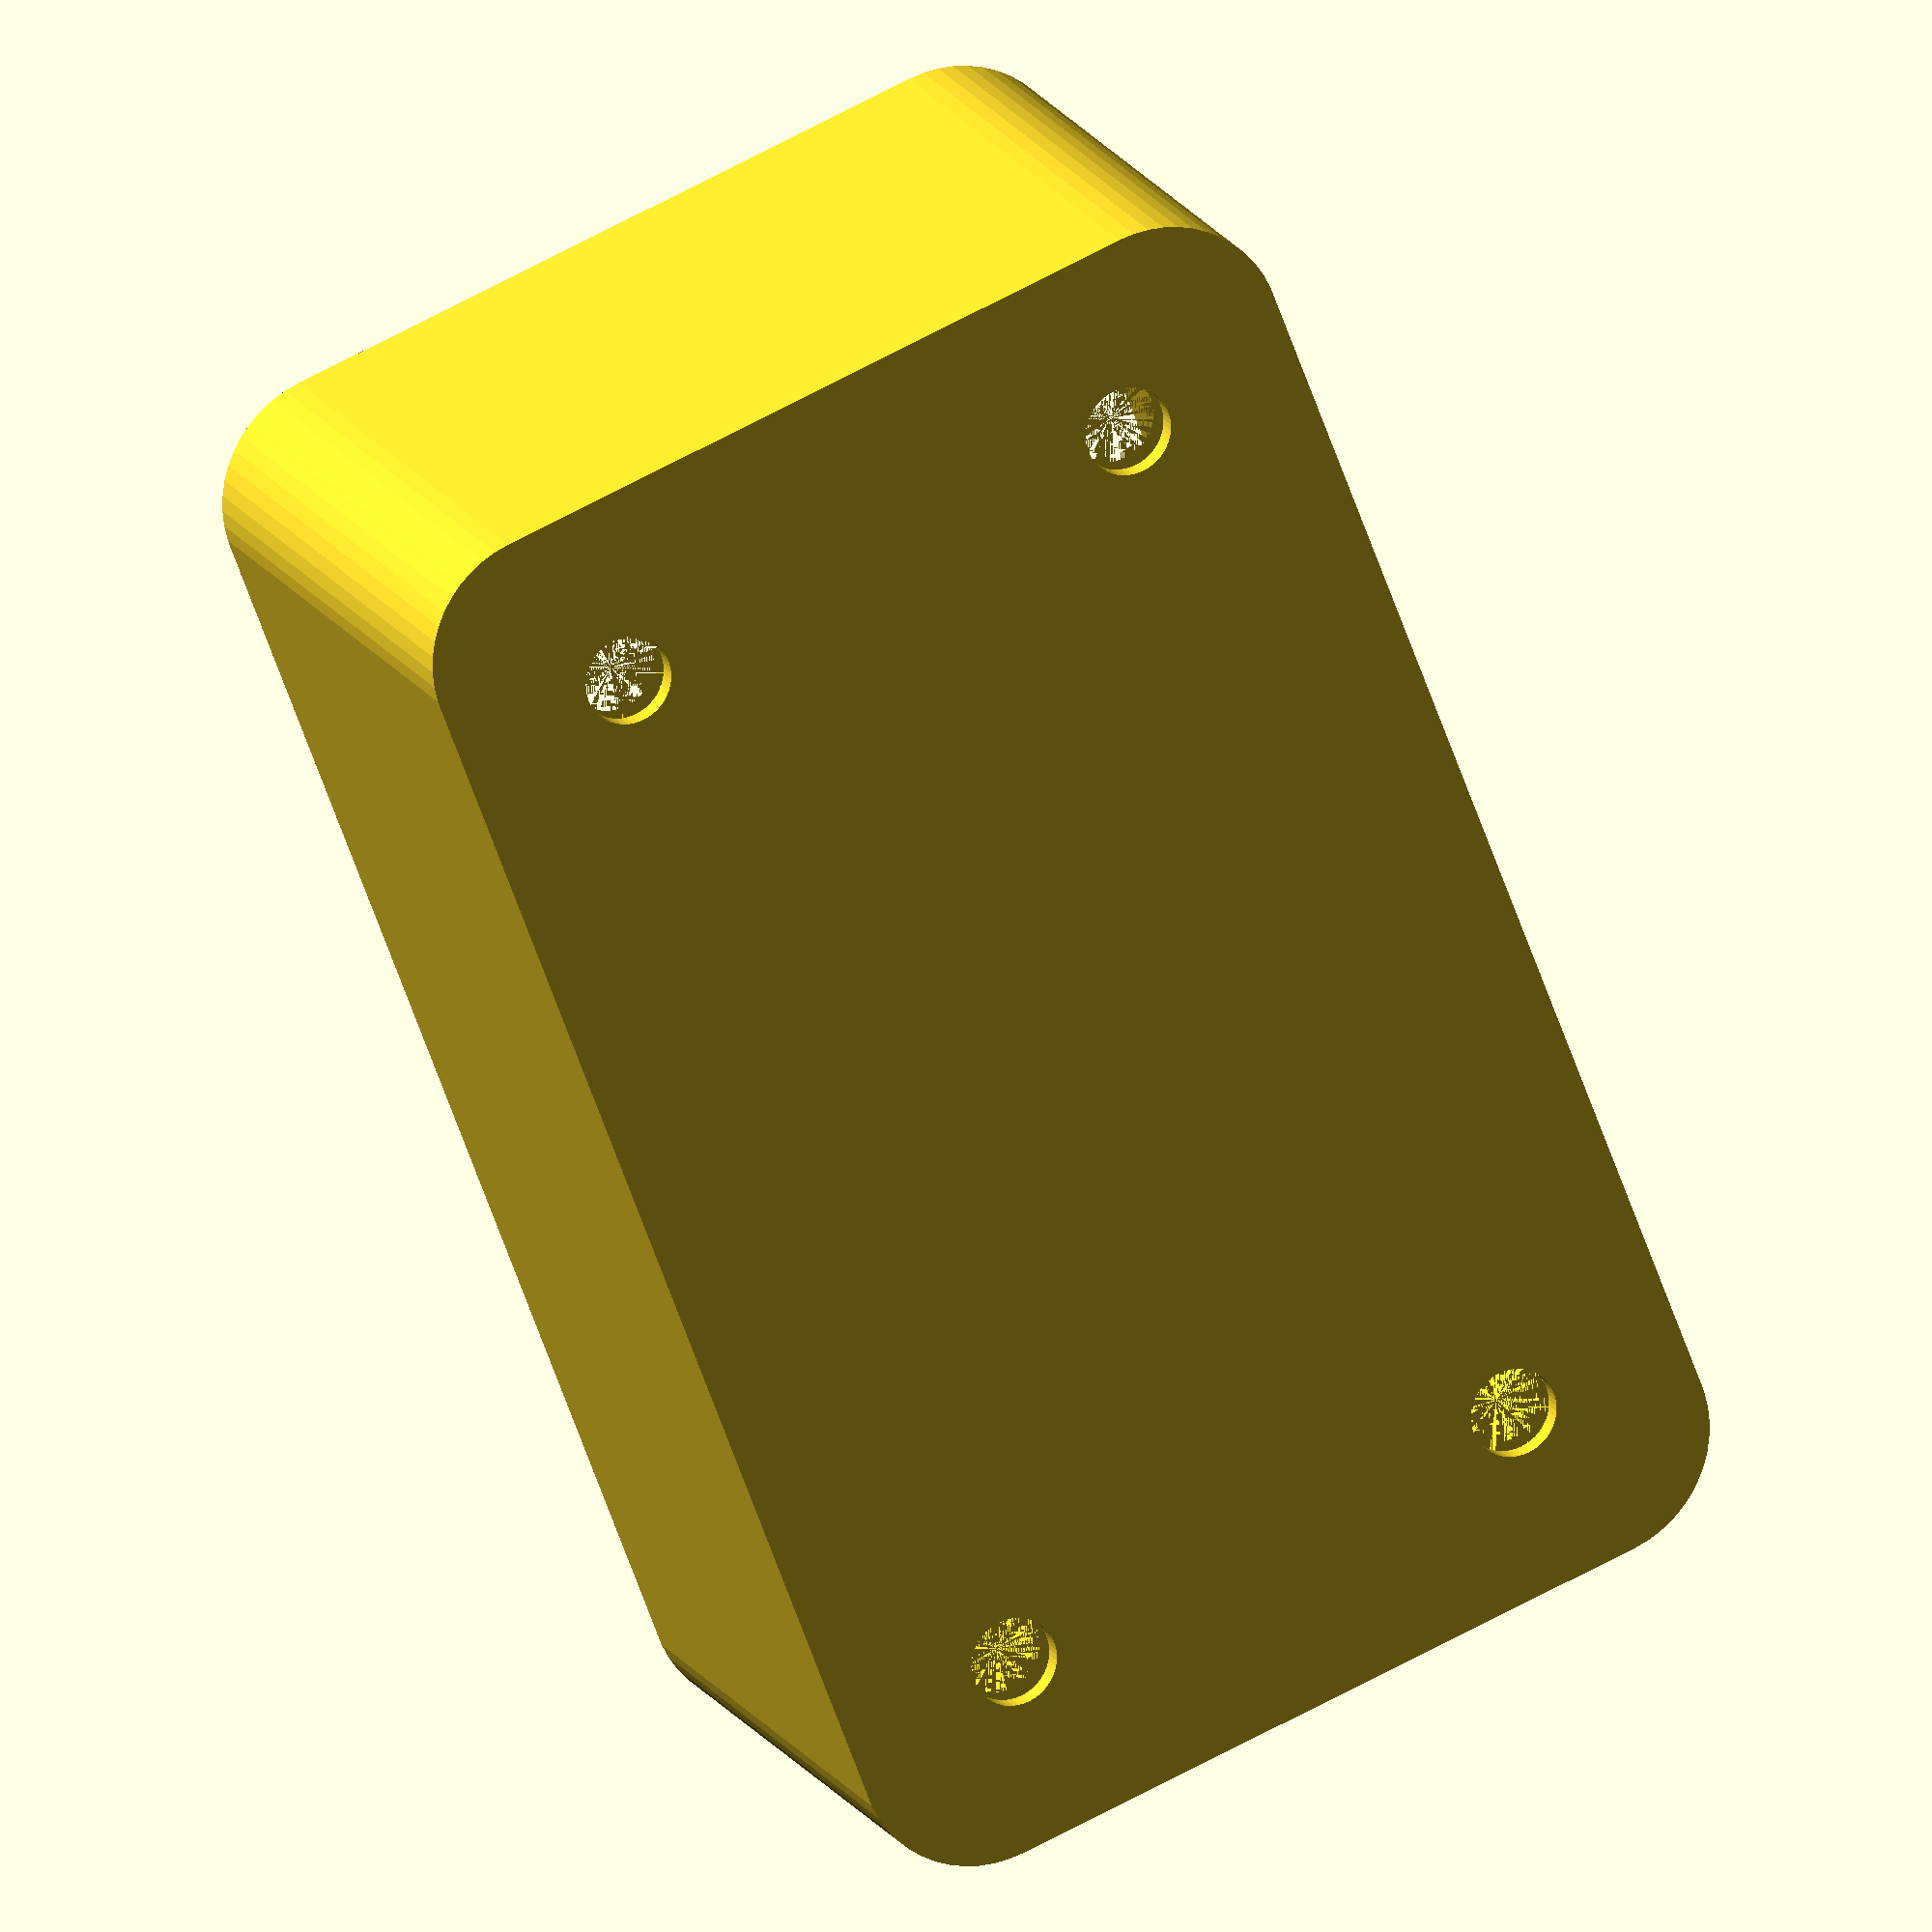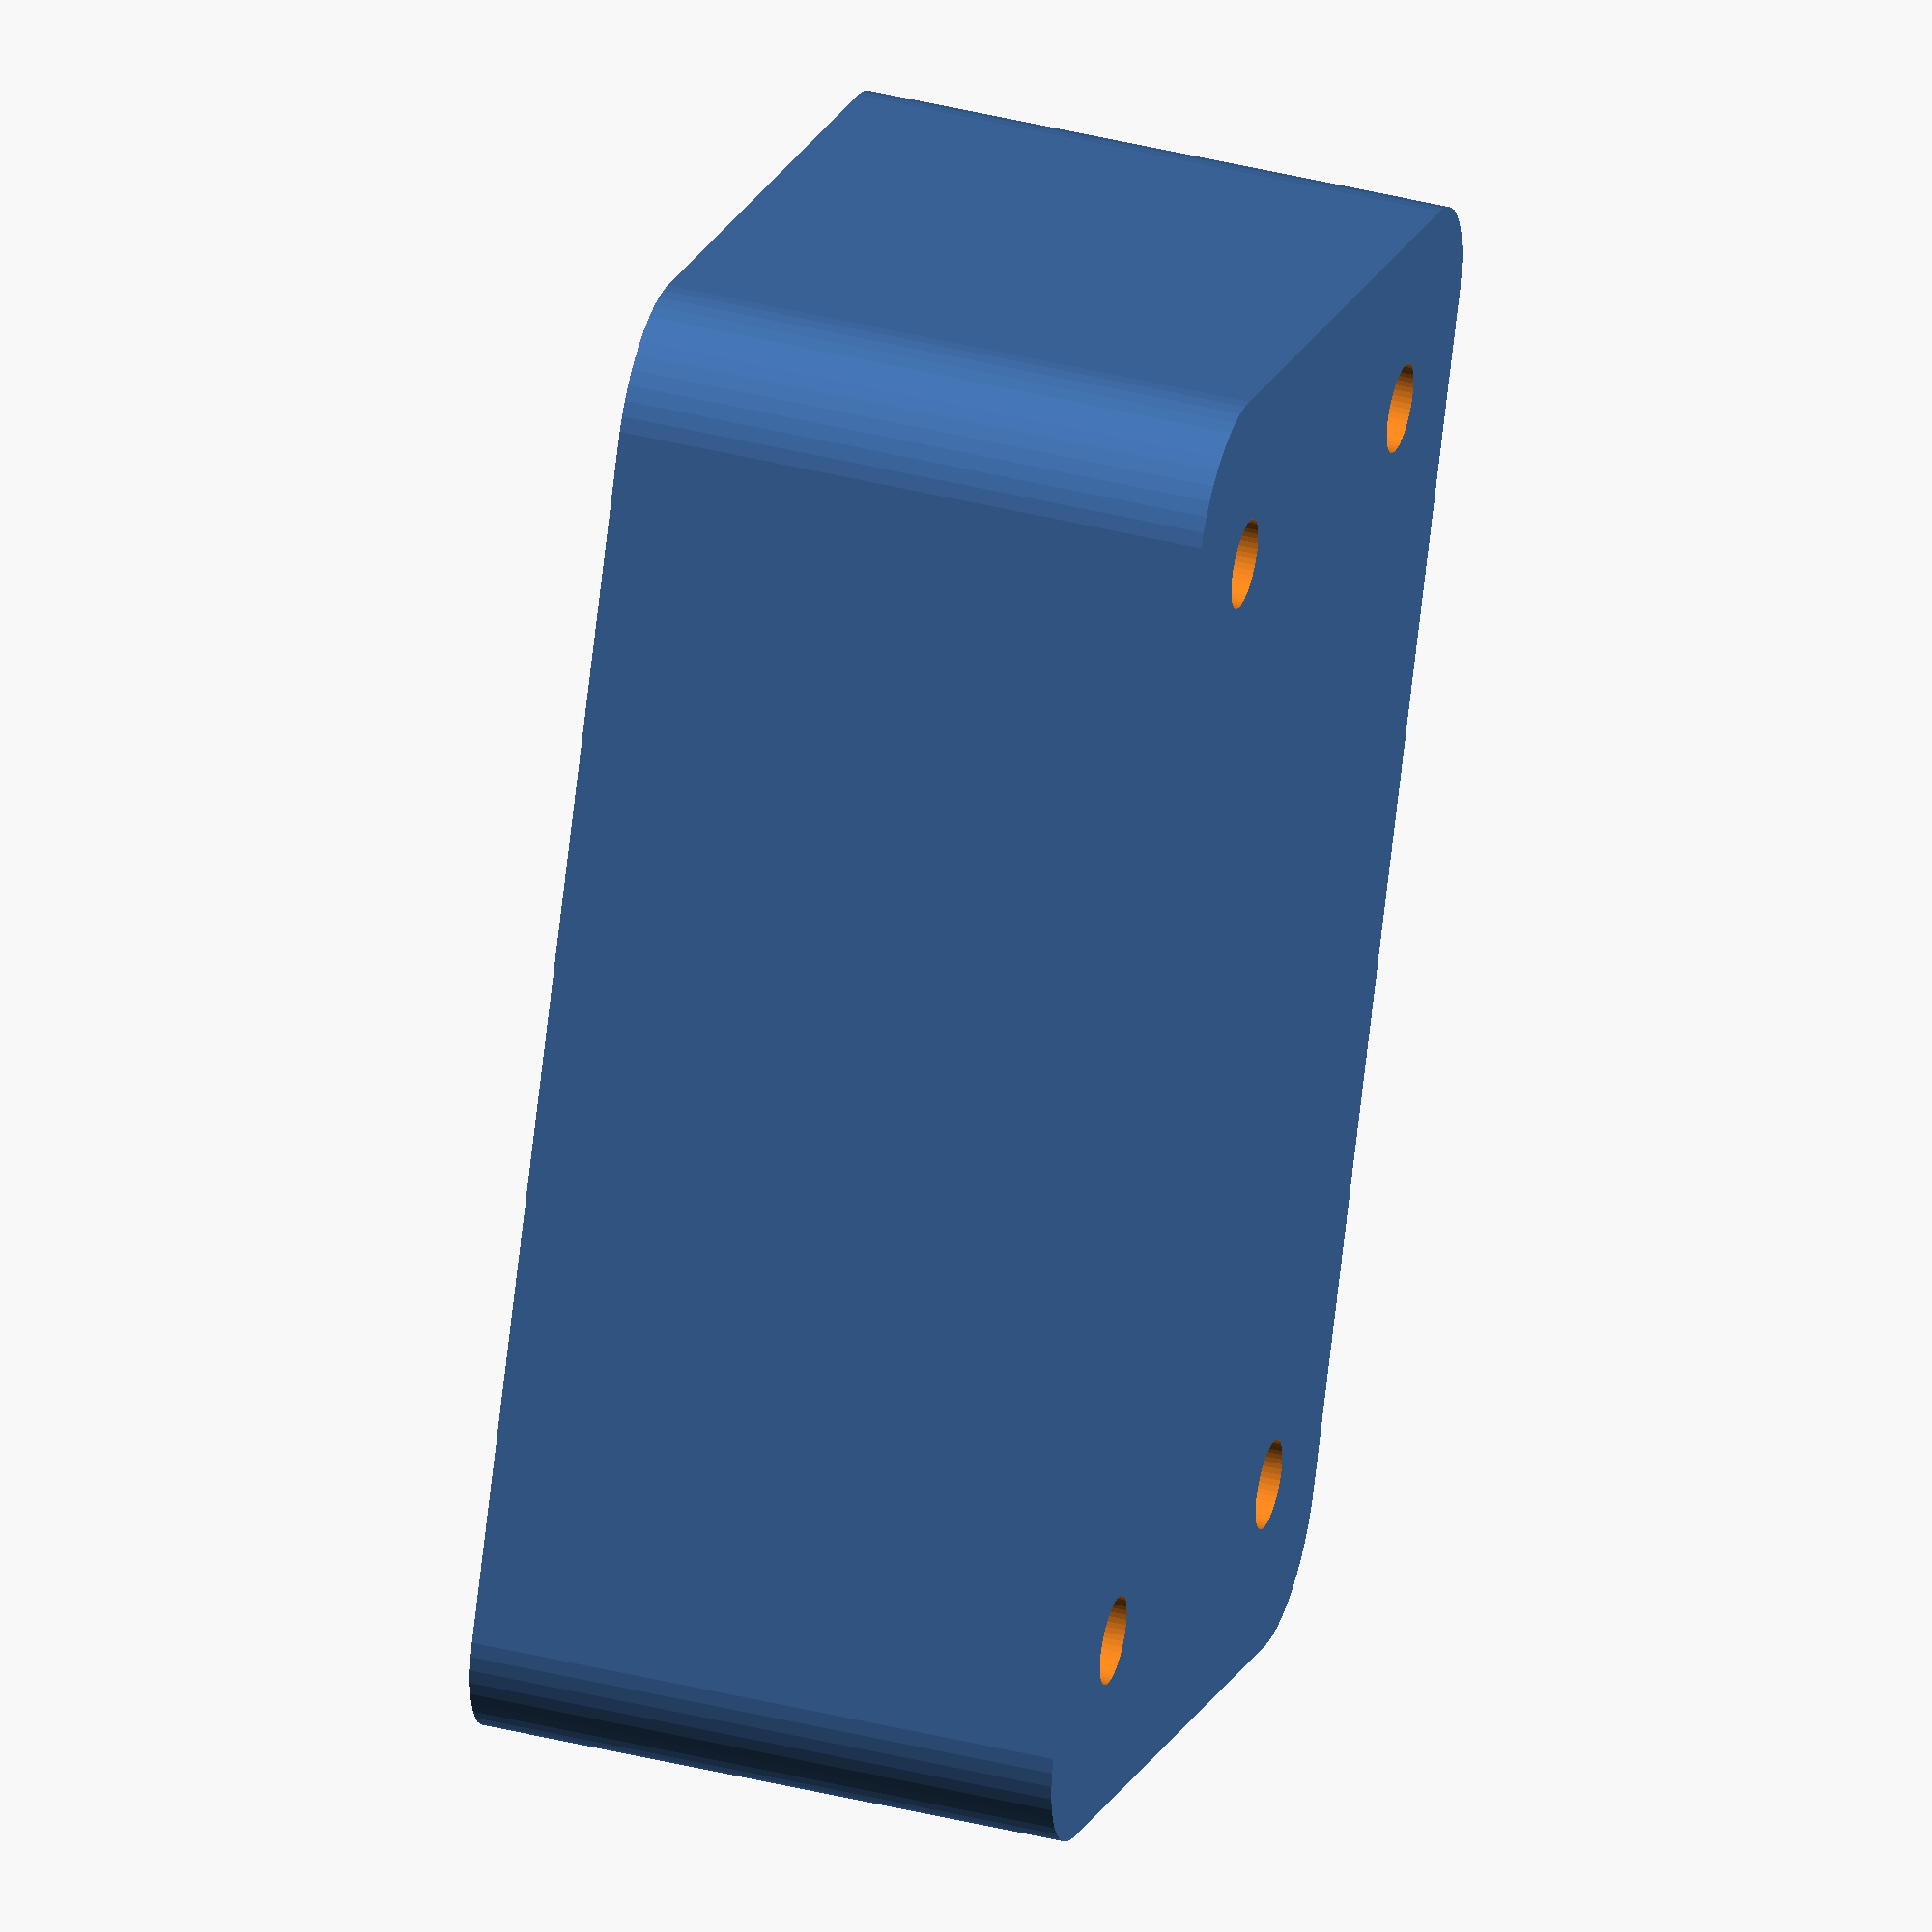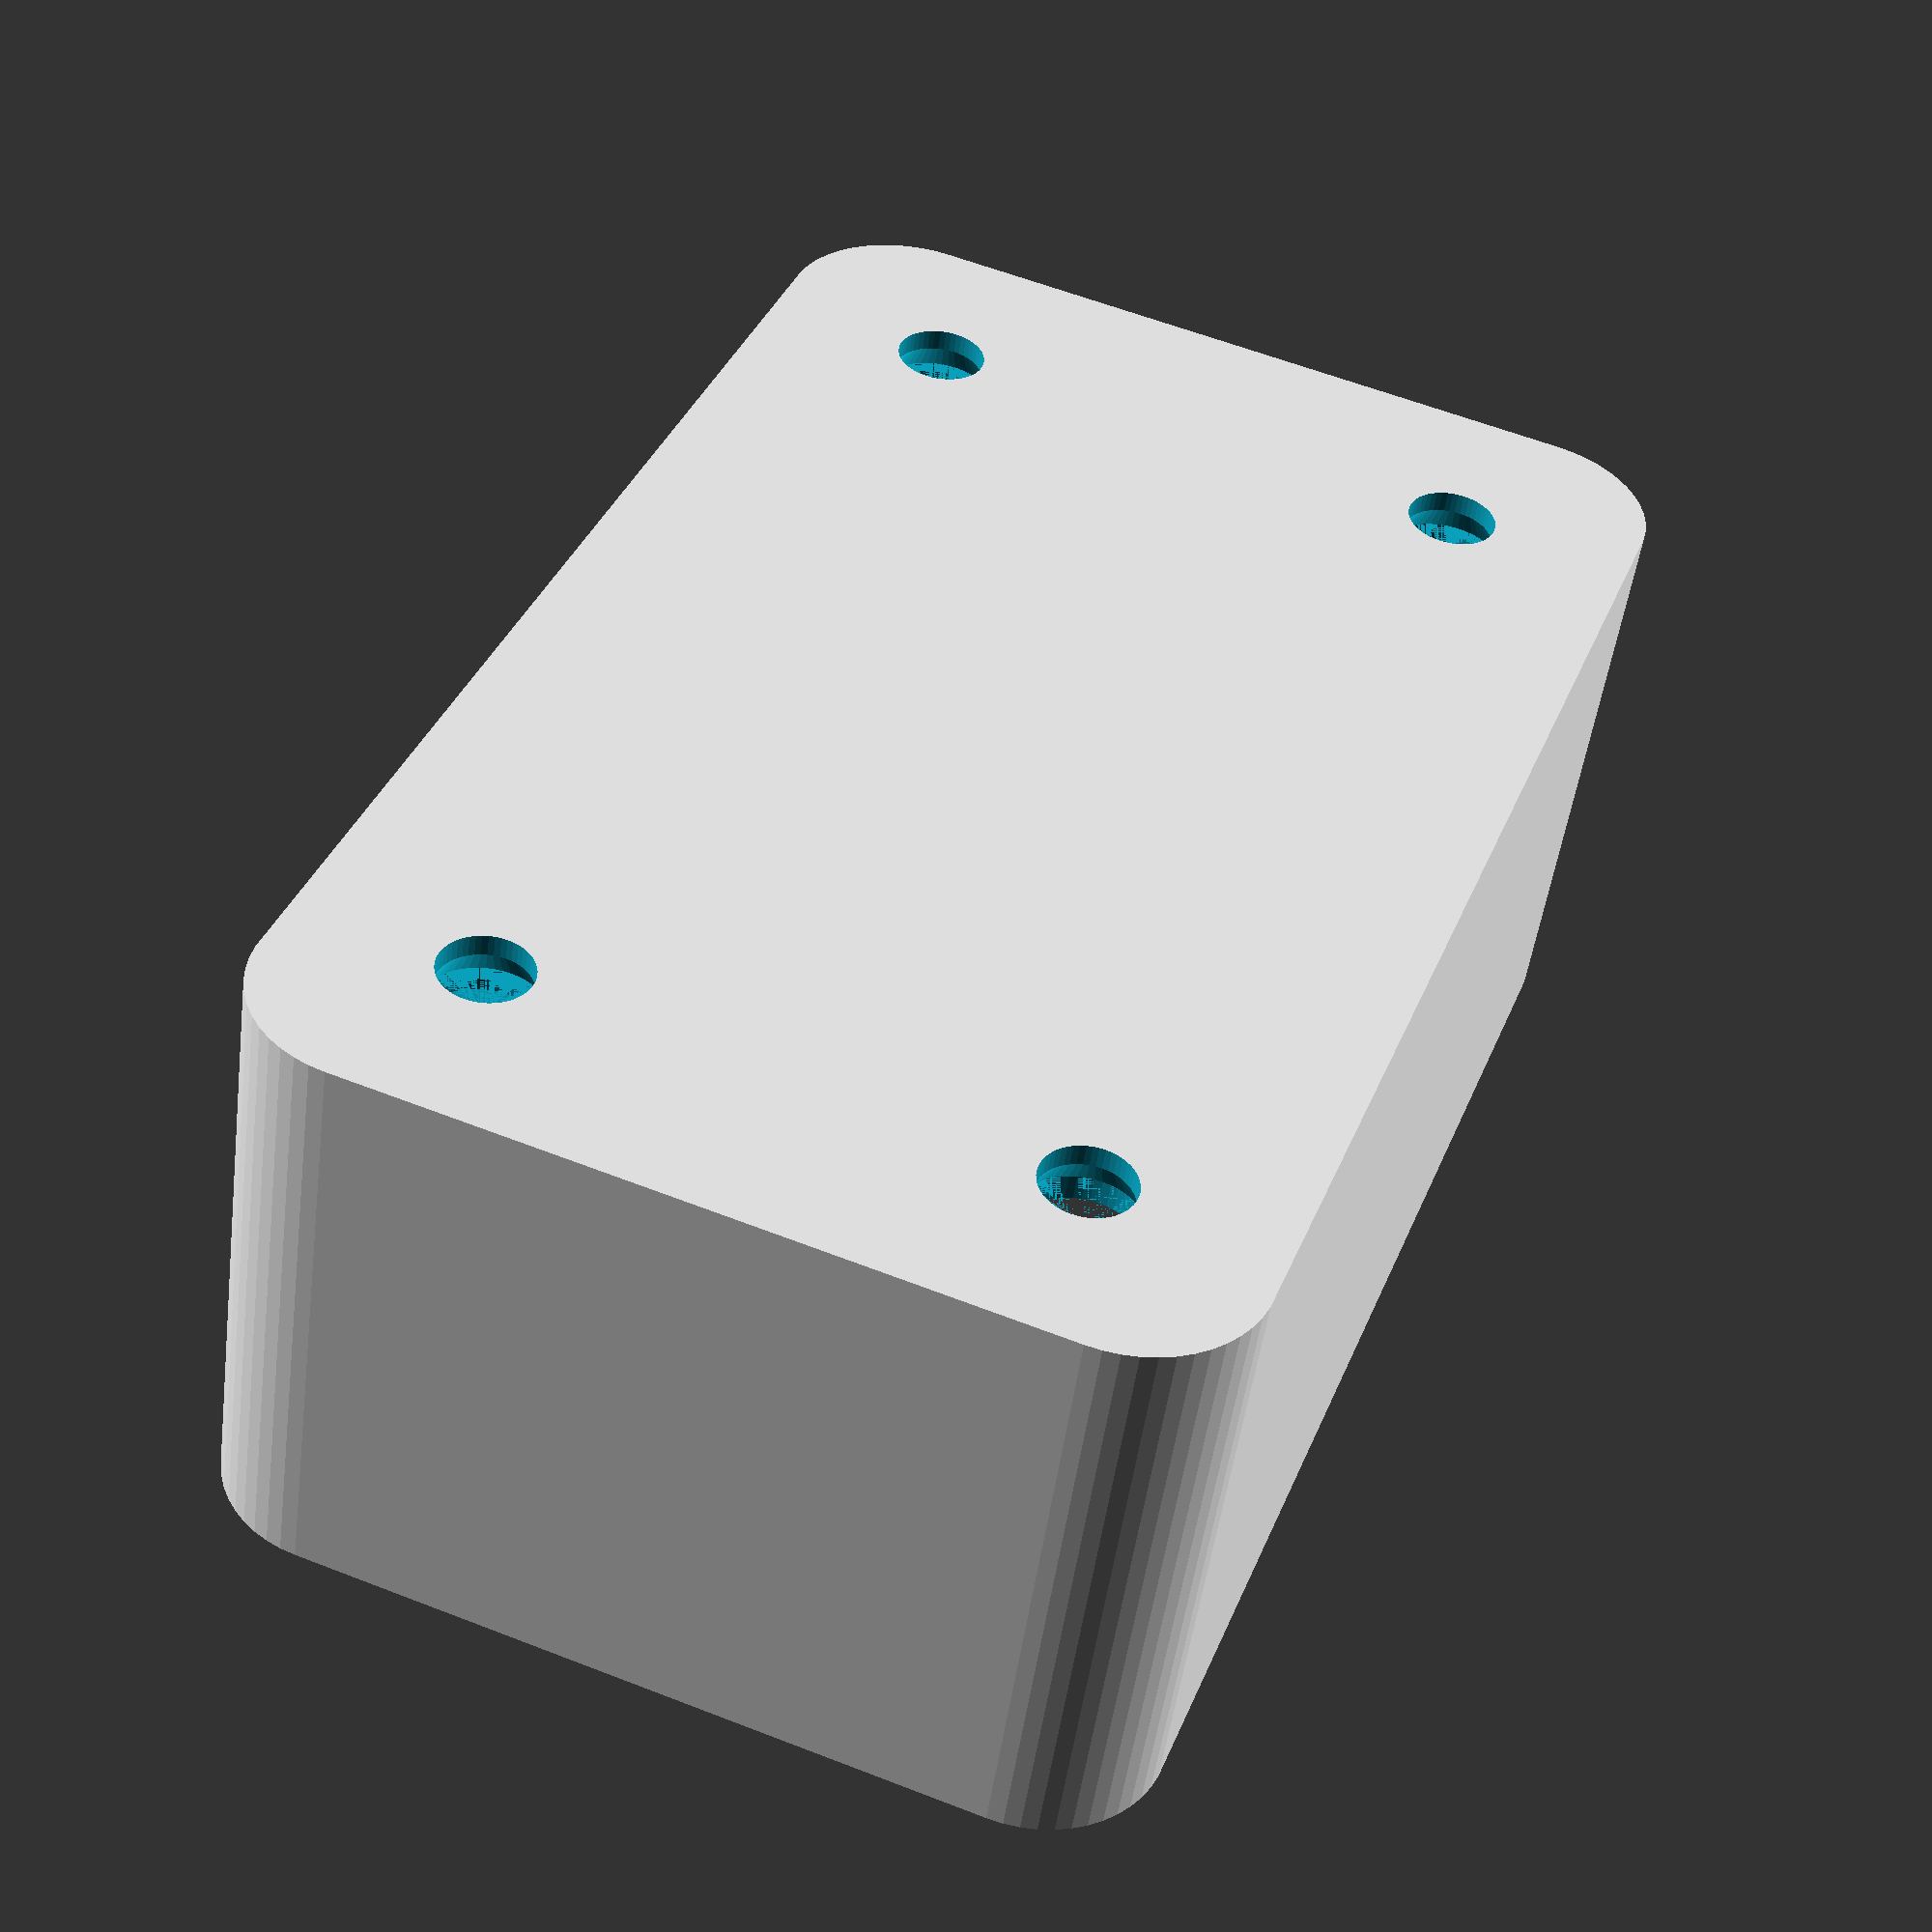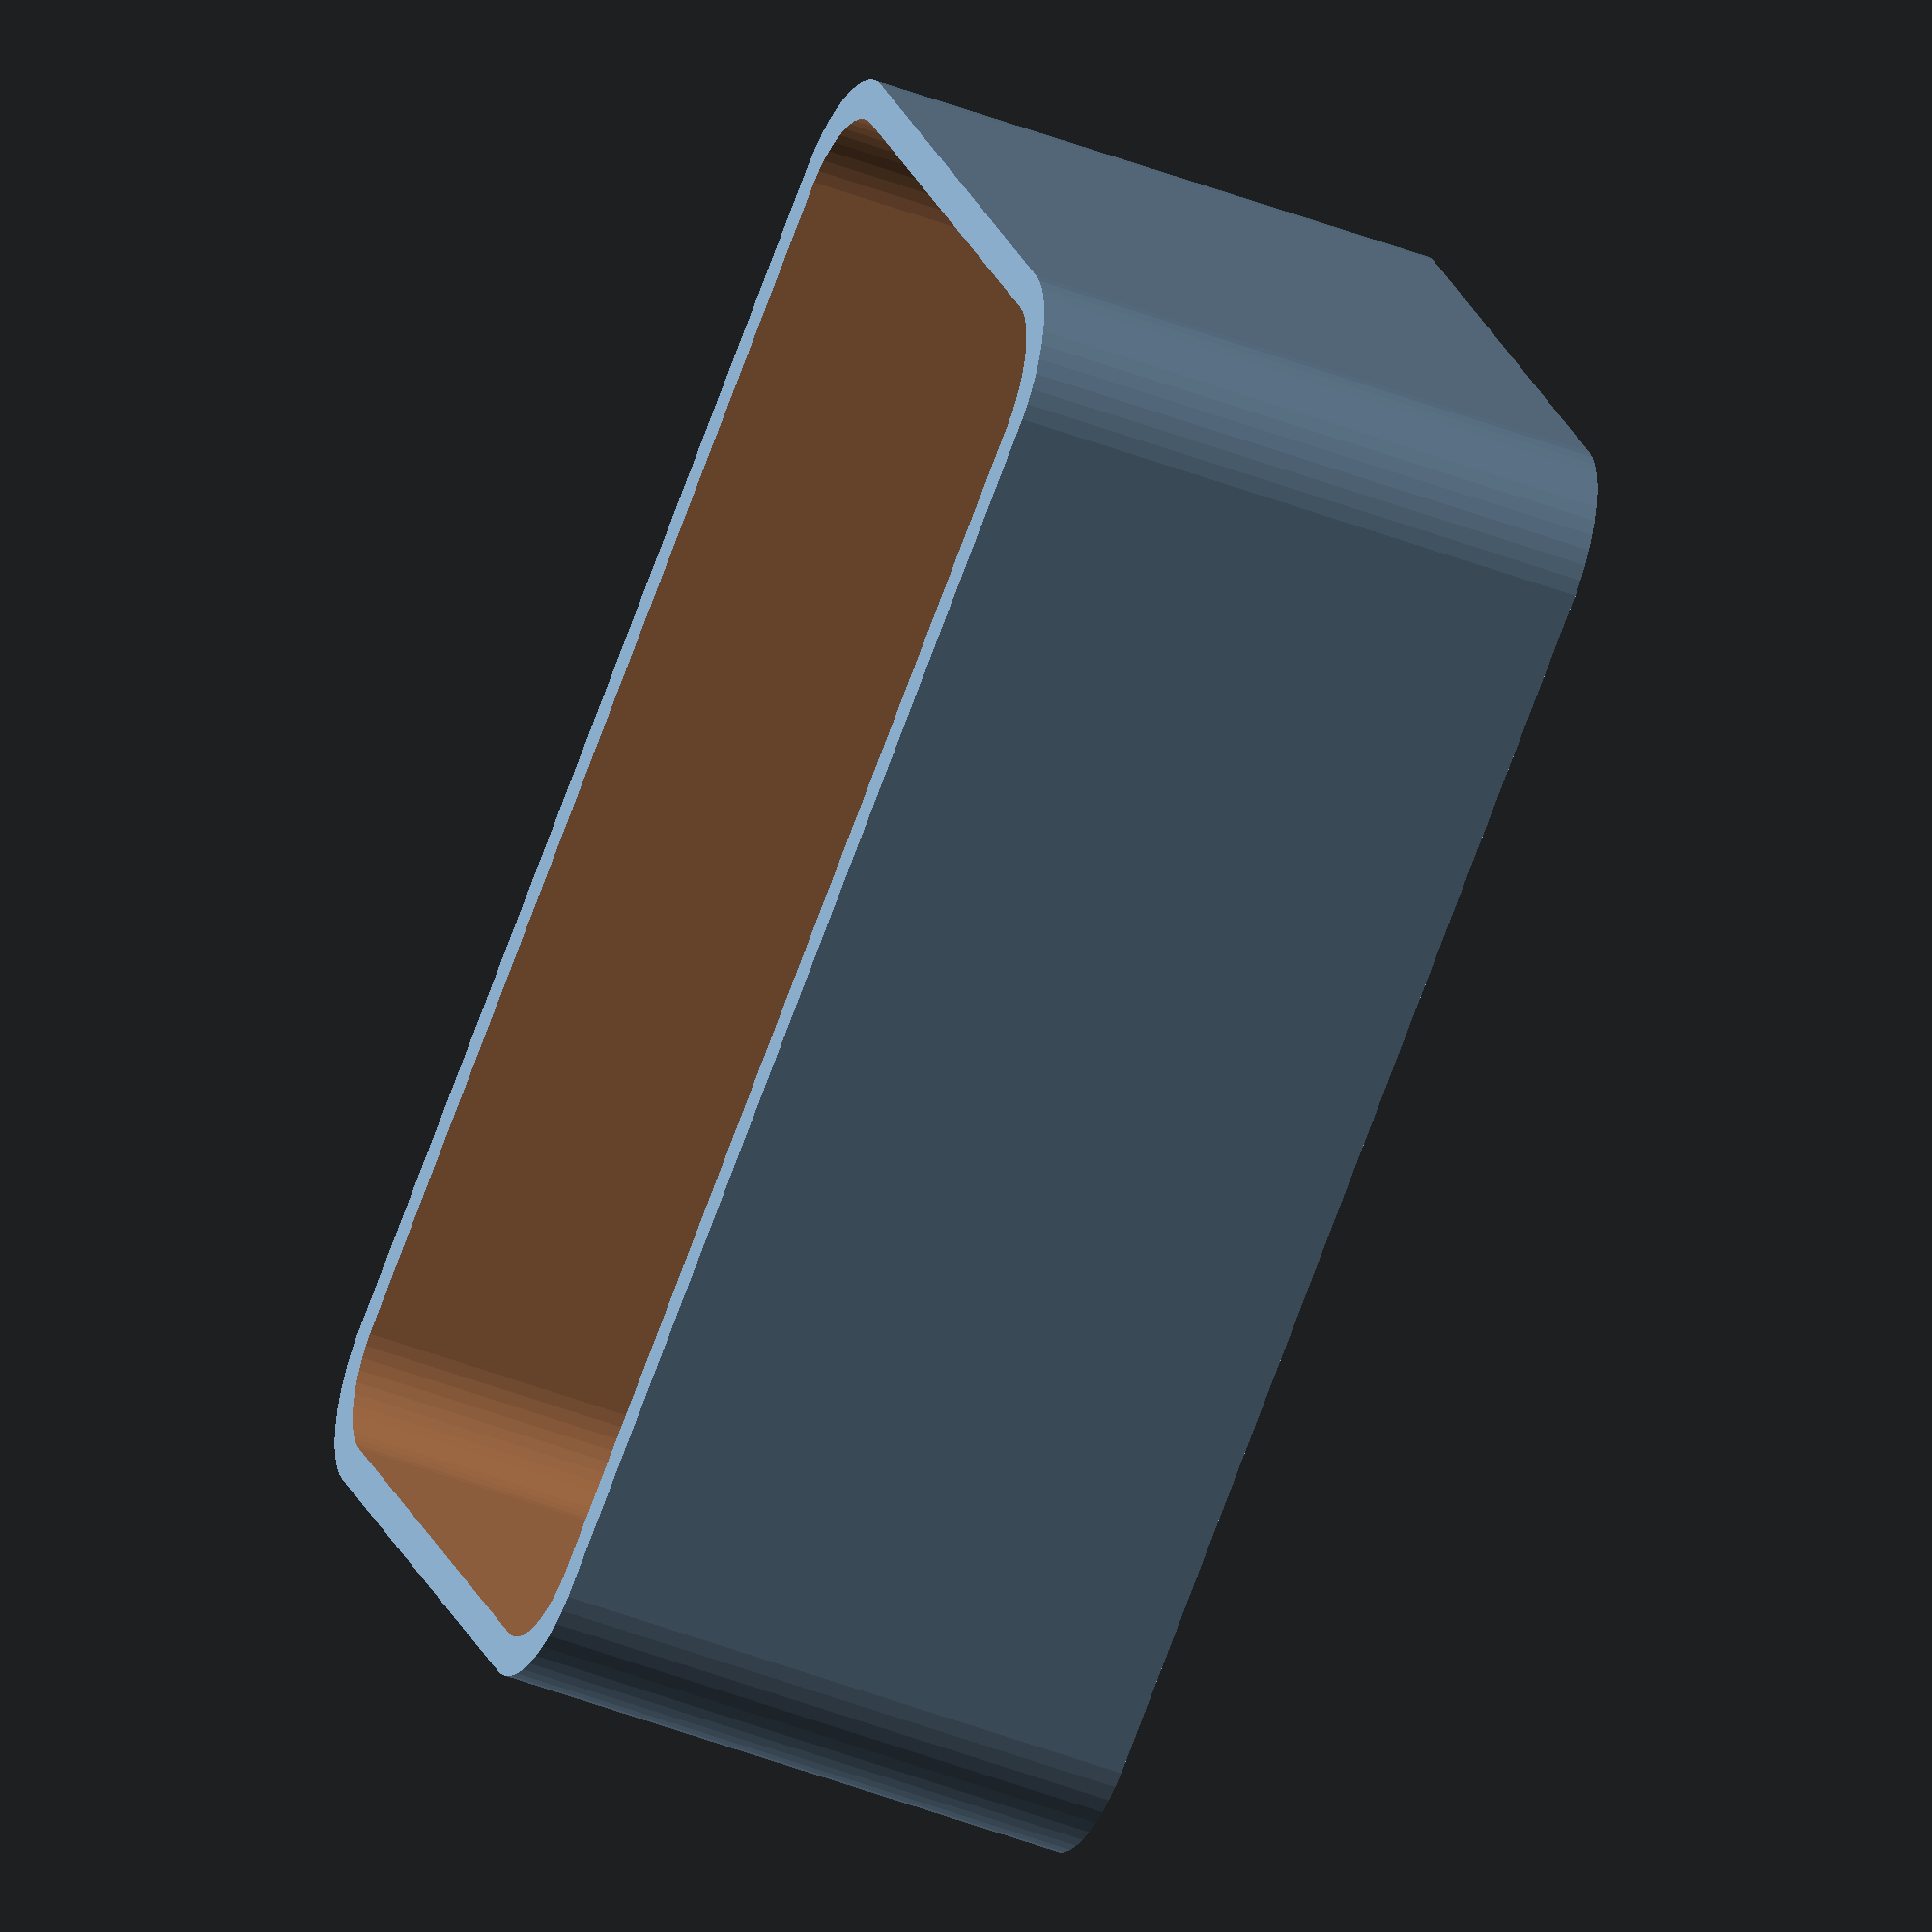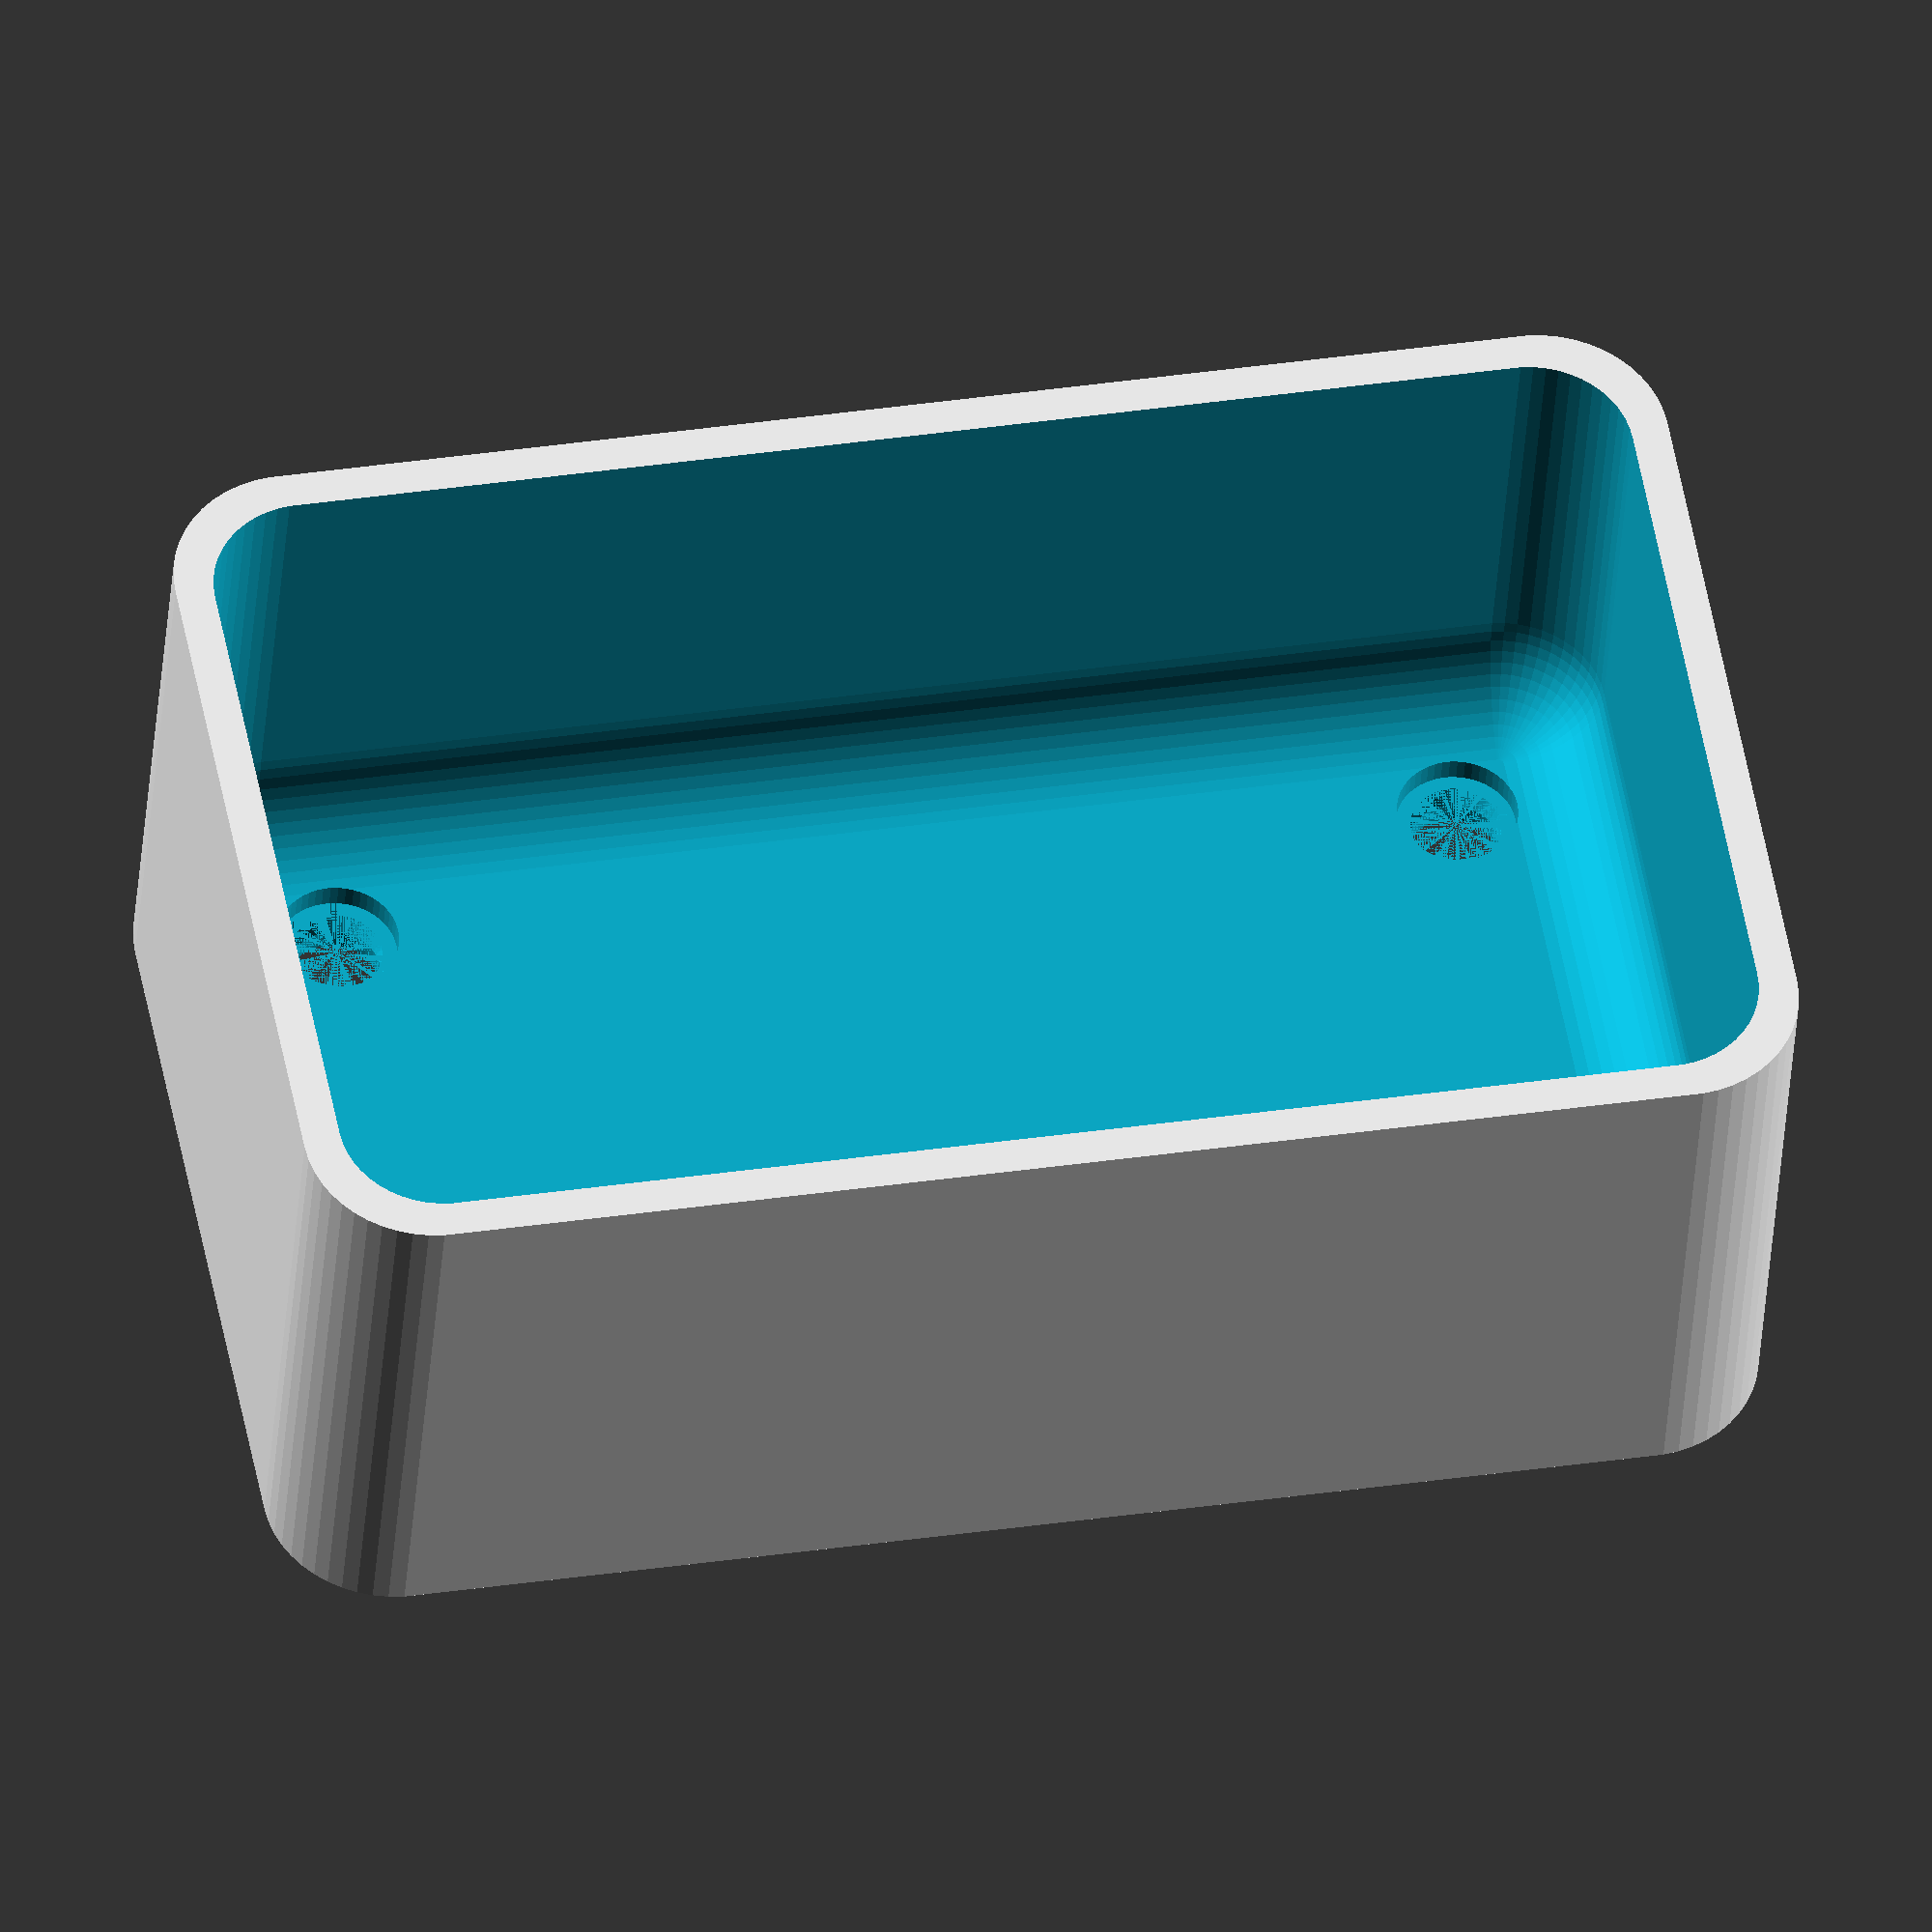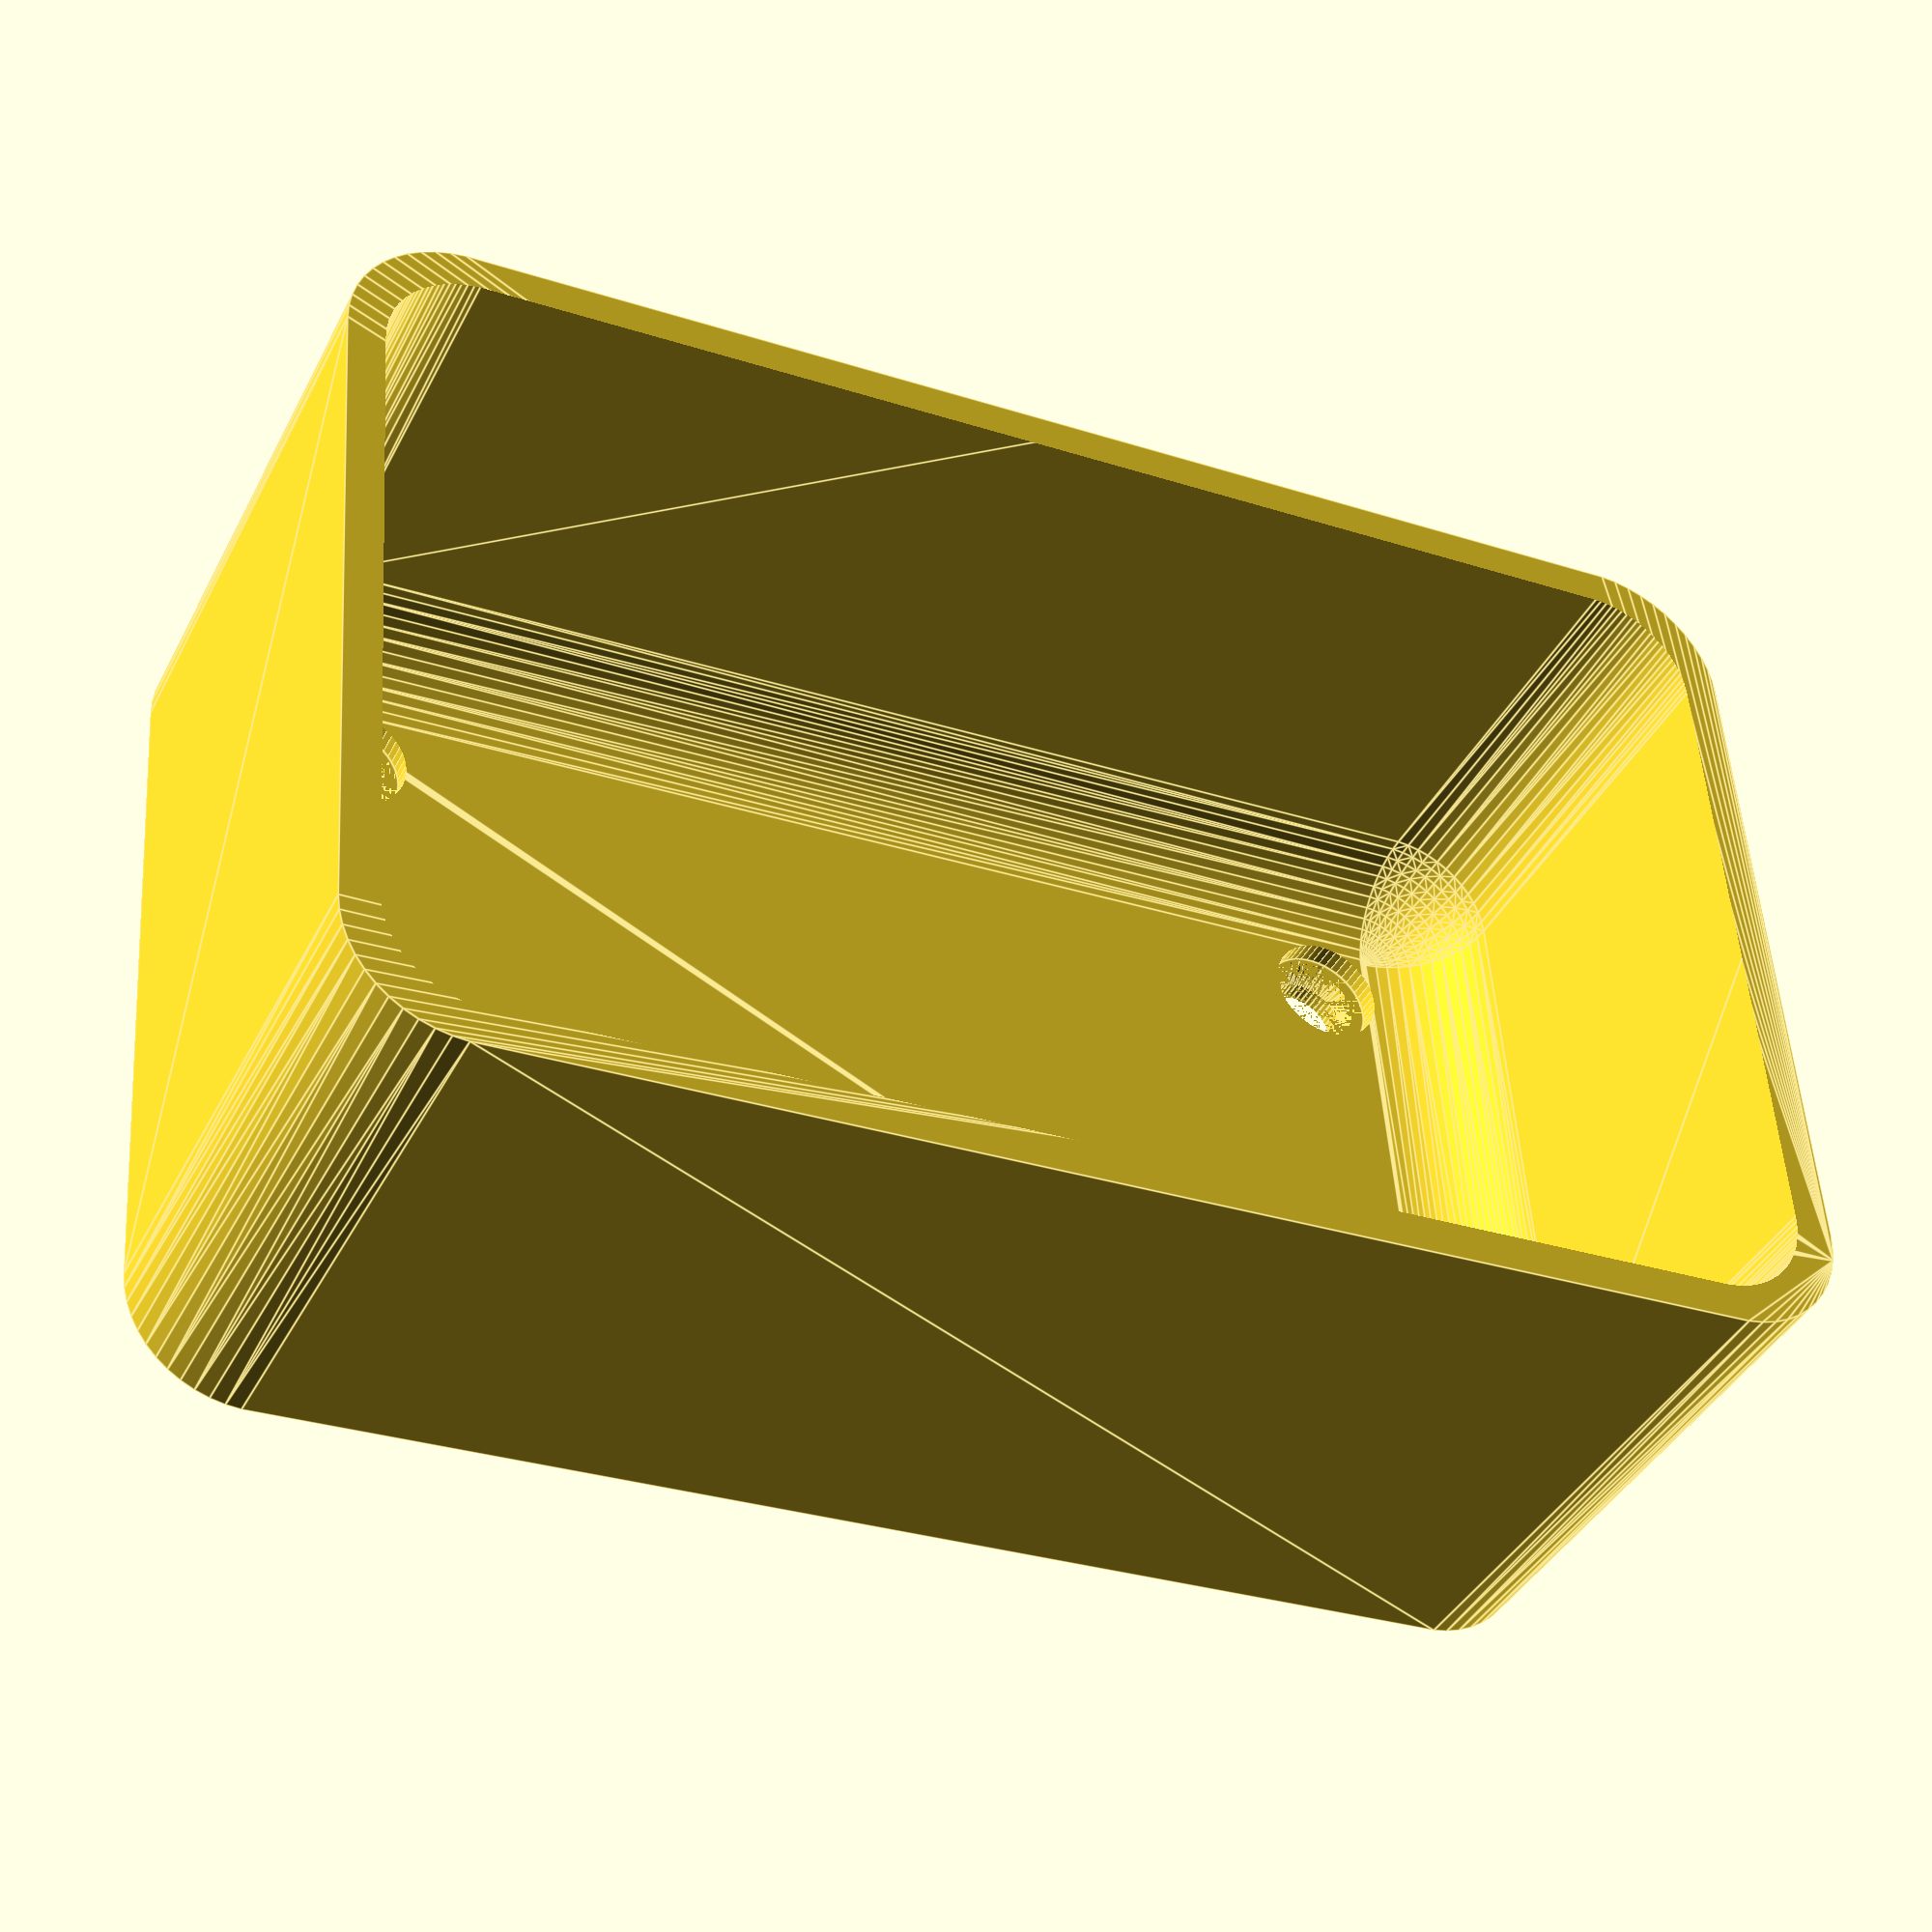
<openscad>
$fn = 50;


difference() {
	union() {
		hull() {
			translate(v = [-25.0000000000, 13.7500000000, 0]) {
				cylinder(h = 24, r = 5);
			}
			translate(v = [25.0000000000, 13.7500000000, 0]) {
				cylinder(h = 24, r = 5);
			}
			translate(v = [-25.0000000000, -13.7500000000, 0]) {
				cylinder(h = 24, r = 5);
			}
			translate(v = [25.0000000000, -13.7500000000, 0]) {
				cylinder(h = 24, r = 5);
			}
		}
	}
	union() {
		translate(v = [-22.5000000000, -11.2500000000, 2]) {
			rotate(a = [0, 0, 0]) {
				difference() {
					union() {
						translate(v = [0, 0, -1.7000000000]) {
							cylinder(h = 1.7000000000, r1 = 1.5000000000, r2 = 2.4000000000);
						}
						cylinder(h = 50, r = 2.4000000000);
						translate(v = [0, 0, -6.0000000000]) {
							cylinder(h = 6, r = 1.5000000000);
						}
						translate(v = [0, 0, -6.0000000000]) {
							cylinder(h = 6, r = 1.8000000000);
						}
						translate(v = [0, 0, -6.0000000000]) {
							cylinder(h = 6, r = 1.5000000000);
						}
					}
					union();
				}
			}
		}
		translate(v = [22.5000000000, -11.2500000000, 2]) {
			rotate(a = [0, 0, 0]) {
				difference() {
					union() {
						translate(v = [0, 0, -1.7000000000]) {
							cylinder(h = 1.7000000000, r1 = 1.5000000000, r2 = 2.4000000000);
						}
						cylinder(h = 50, r = 2.4000000000);
						translate(v = [0, 0, -6.0000000000]) {
							cylinder(h = 6, r = 1.5000000000);
						}
						translate(v = [0, 0, -6.0000000000]) {
							cylinder(h = 6, r = 1.8000000000);
						}
						translate(v = [0, 0, -6.0000000000]) {
							cylinder(h = 6, r = 1.5000000000);
						}
					}
					union();
				}
			}
		}
		translate(v = [-22.5000000000, 11.2500000000, 2]) {
			rotate(a = [0, 0, 0]) {
				difference() {
					union() {
						translate(v = [0, 0, -1.7000000000]) {
							cylinder(h = 1.7000000000, r1 = 1.5000000000, r2 = 2.4000000000);
						}
						cylinder(h = 50, r = 2.4000000000);
						translate(v = [0, 0, -6.0000000000]) {
							cylinder(h = 6, r = 1.5000000000);
						}
						translate(v = [0, 0, -6.0000000000]) {
							cylinder(h = 6, r = 1.8000000000);
						}
						translate(v = [0, 0, -6.0000000000]) {
							cylinder(h = 6, r = 1.5000000000);
						}
					}
					union();
				}
			}
		}
		translate(v = [22.5000000000, 11.2500000000, 2]) {
			rotate(a = [0, 0, 0]) {
				difference() {
					union() {
						translate(v = [0, 0, -1.7000000000]) {
							cylinder(h = 1.7000000000, r1 = 1.5000000000, r2 = 2.4000000000);
						}
						cylinder(h = 50, r = 2.4000000000);
						translate(v = [0, 0, -6.0000000000]) {
							cylinder(h = 6, r = 1.5000000000);
						}
						translate(v = [0, 0, -6.0000000000]) {
							cylinder(h = 6, r = 1.8000000000);
						}
						translate(v = [0, 0, -6.0000000000]) {
							cylinder(h = 6, r = 1.5000000000);
						}
					}
					union();
				}
			}
		}
		translate(v = [0, 0, 3]) {
			hull() {
				union() {
					translate(v = [-24.5000000000, 13.2500000000, 4]) {
						cylinder(h = 36, r = 4);
					}
					translate(v = [-24.5000000000, 13.2500000000, 4]) {
						sphere(r = 4);
					}
					translate(v = [-24.5000000000, 13.2500000000, 40]) {
						sphere(r = 4);
					}
				}
				union() {
					translate(v = [24.5000000000, 13.2500000000, 4]) {
						cylinder(h = 36, r = 4);
					}
					translate(v = [24.5000000000, 13.2500000000, 4]) {
						sphere(r = 4);
					}
					translate(v = [24.5000000000, 13.2500000000, 40]) {
						sphere(r = 4);
					}
				}
				union() {
					translate(v = [-24.5000000000, -13.2500000000, 4]) {
						cylinder(h = 36, r = 4);
					}
					translate(v = [-24.5000000000, -13.2500000000, 4]) {
						sphere(r = 4);
					}
					translate(v = [-24.5000000000, -13.2500000000, 40]) {
						sphere(r = 4);
					}
				}
				union() {
					translate(v = [24.5000000000, -13.2500000000, 4]) {
						cylinder(h = 36, r = 4);
					}
					translate(v = [24.5000000000, -13.2500000000, 4]) {
						sphere(r = 4);
					}
					translate(v = [24.5000000000, -13.2500000000, 40]) {
						sphere(r = 4);
					}
				}
			}
		}
	}
}
</openscad>
<views>
elev=343.6 azim=291.1 roll=159.8 proj=o view=solid
elev=319.7 azim=247.1 roll=107.2 proj=o view=solid
elev=229.8 azim=69.4 roll=7.5 proj=p view=solid
elev=43.9 azim=327.8 roll=65.3 proj=o view=wireframe
elev=216.5 azim=169.3 roll=183.8 proj=o view=solid
elev=39.5 azim=355.8 roll=335.0 proj=p view=edges
</views>
